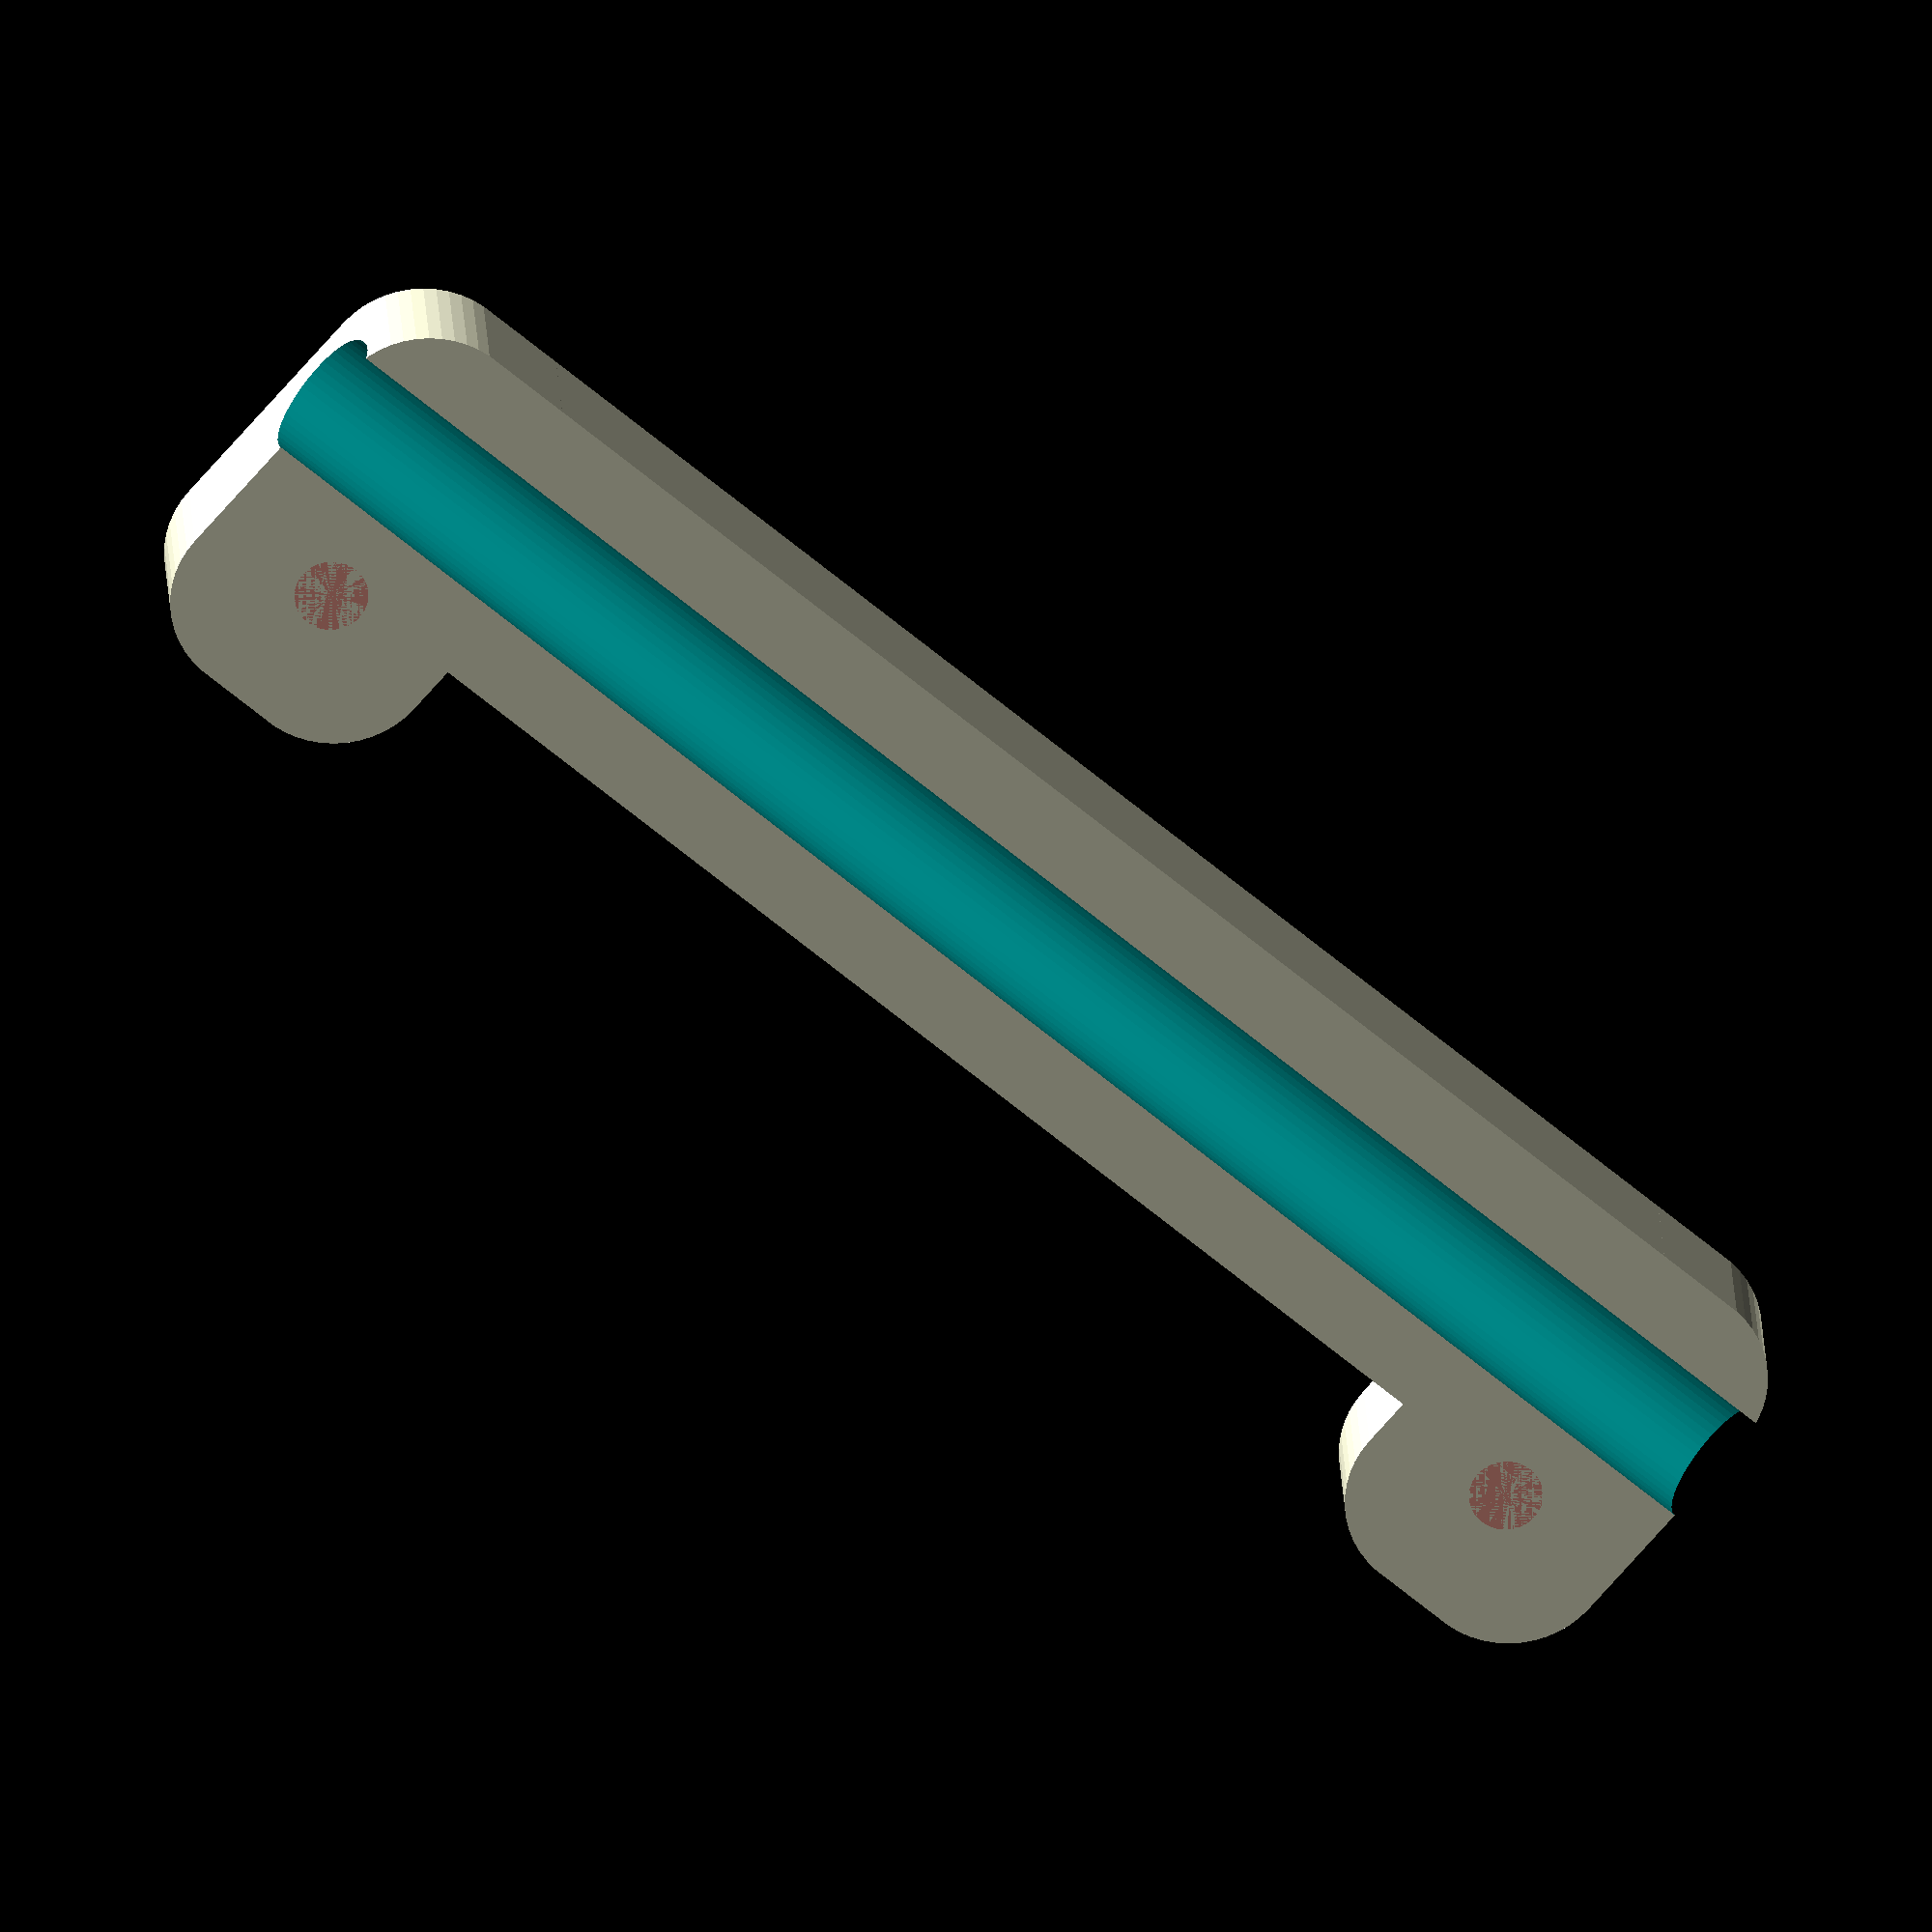
<openscad>
$fn = 50;


difference() {
	union() {
		hull() {
			translate(v = [-39.5000000000, 2.0000000000, 0]) {
				cylinder(h = 6, r = 5);
			}
			translate(v = [39.5000000000, 2.0000000000, 0]) {
				cylinder(h = 6, r = 5);
			}
			translate(v = [-39.5000000000, -2.0000000000, 0]) {
				cylinder(h = 6, r = 5);
			}
			translate(v = [39.5000000000, -2.0000000000, 0]) {
				cylinder(h = 6, r = 5);
			}
		}
		translate(v = [37.5000000000, 3.7500000000, 0]) {
			hull() {
				translate(v = [-2.0000000000, 5.7500000000, 0]) {
					cylinder(h = 6, r = 5);
				}
				translate(v = [2.0000000000, 5.7500000000, 0]) {
					cylinder(h = 6, r = 5);
				}
				translate(v = [-2.0000000000, -5.7500000000, 0]) {
					cylinder(h = 6, r = 5);
				}
				translate(v = [2.0000000000, -5.7500000000, 0]) {
					cylinder(h = 6, r = 5);
				}
			}
		}
		translate(v = [-37.5000000000, 3.7500000000, 0]) {
			hull() {
				translate(v = [-2.0000000000, 5.7500000000, 0]) {
					cylinder(h = 6, r = 5);
				}
				translate(v = [2.0000000000, 5.7500000000, 0]) {
					cylinder(h = 6, r = 5);
				}
				translate(v = [-2.0000000000, -5.7500000000, 0]) {
					cylinder(h = 6, r = 5);
				}
				translate(v = [2.0000000000, -5.7500000000, 0]) {
					cylinder(h = 6, r = 5);
				}
			}
		}
	}
	union() {
		#translate(v = [37.5000000000, 7.5000000000, 0]) {
			cylinder(h = 6, r = 1.8000000000);
		}
		#translate(v = [-37.5000000000, 7.5000000000, 0]) {
			cylinder(h = 6, r = 1.8000000000);
		}
		translate(v = [-45.0000000000, 0, 5.0000000000]) {
			rotate(a = [0, 90, 0]) {
				cylinder(h = 90, r = 3.2500000000);
			}
		}
	}
}
</openscad>
<views>
elev=156.3 azim=40.6 roll=182.8 proj=o view=solid
</views>
